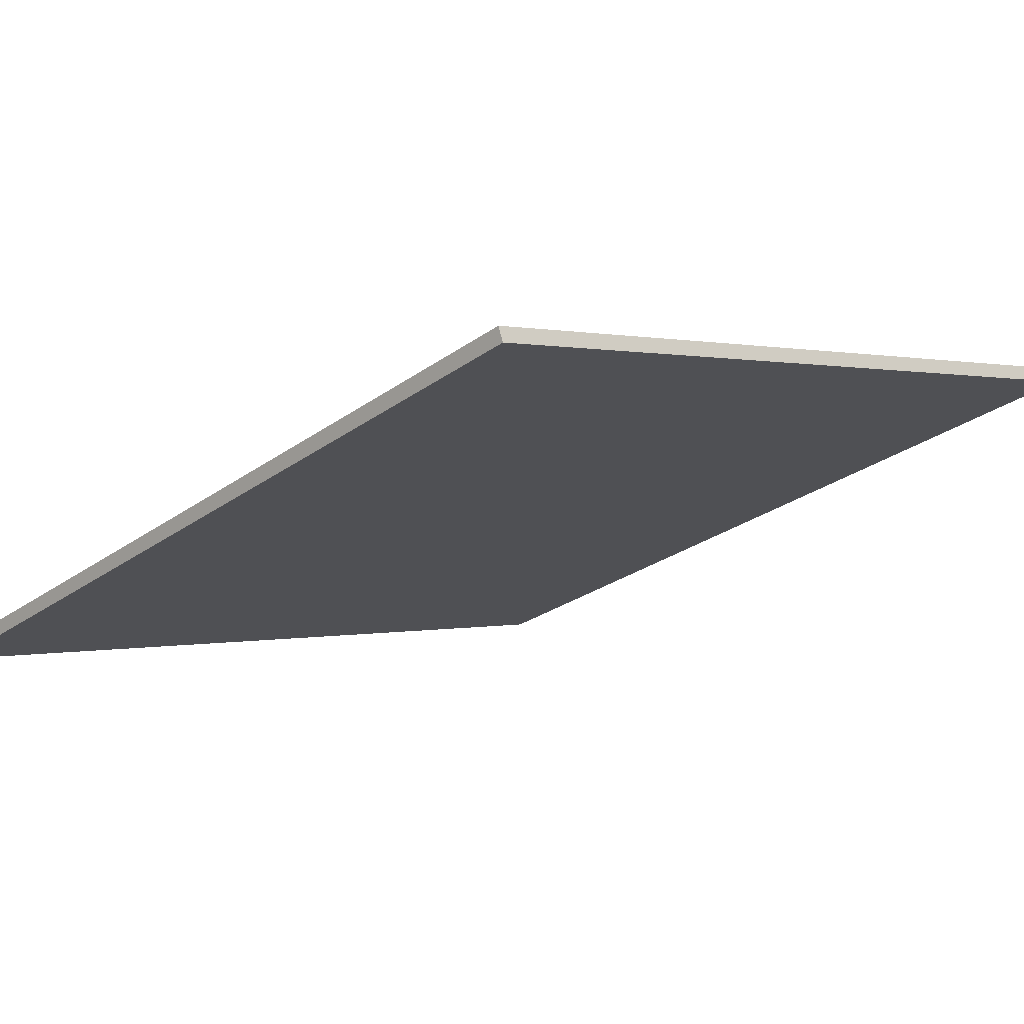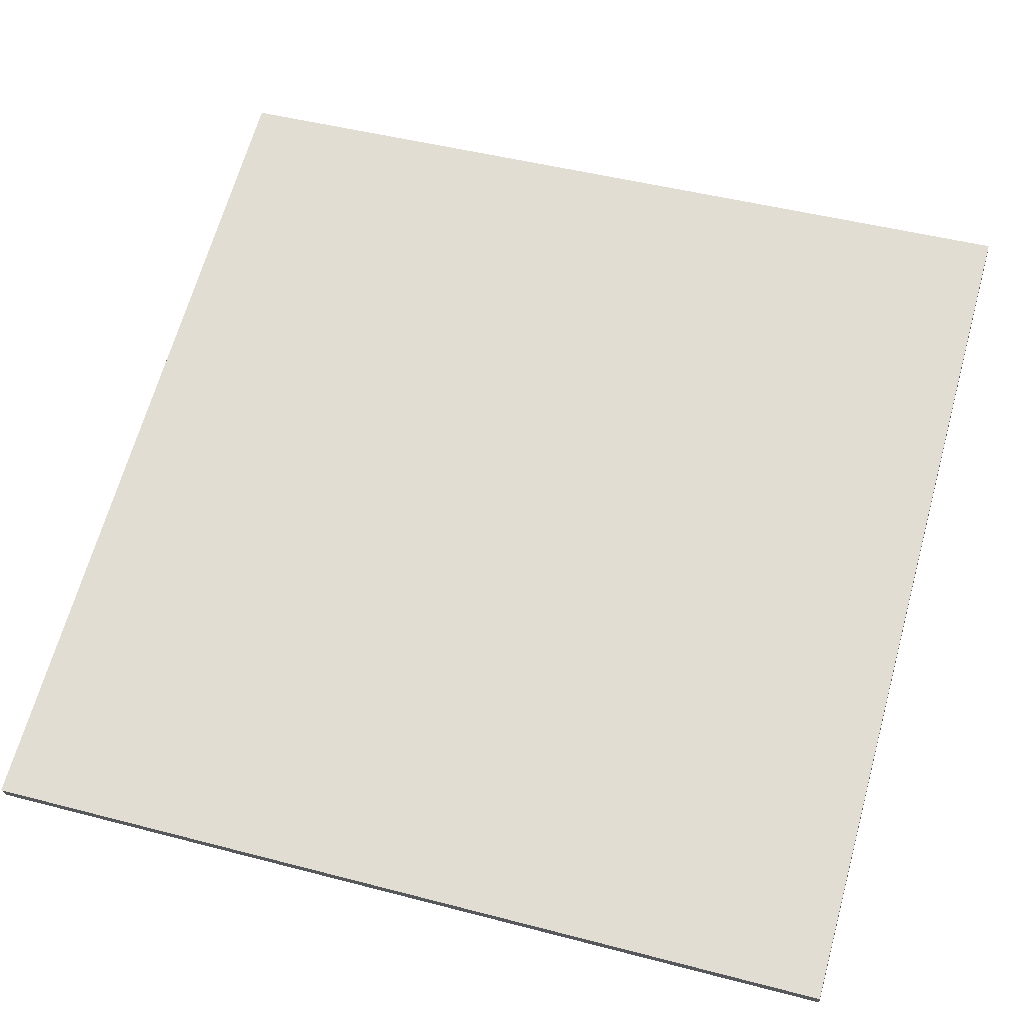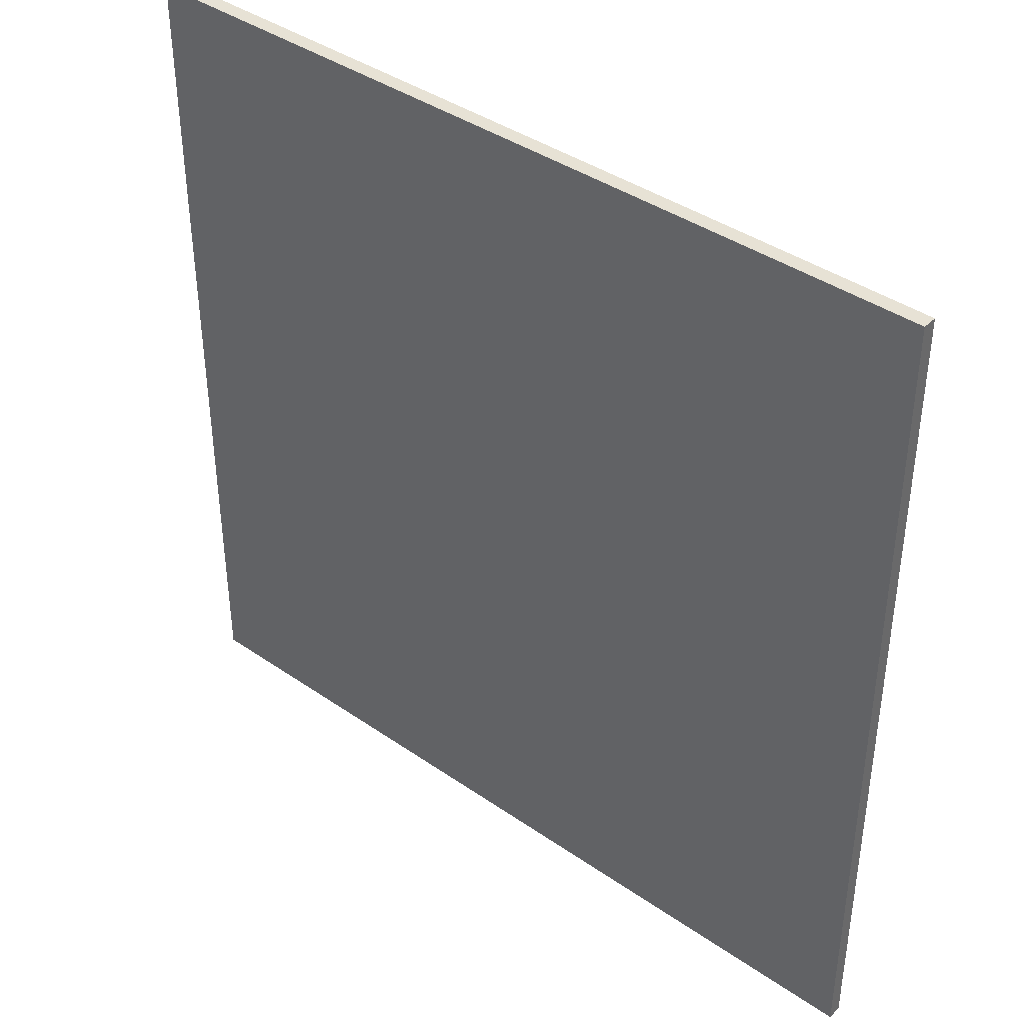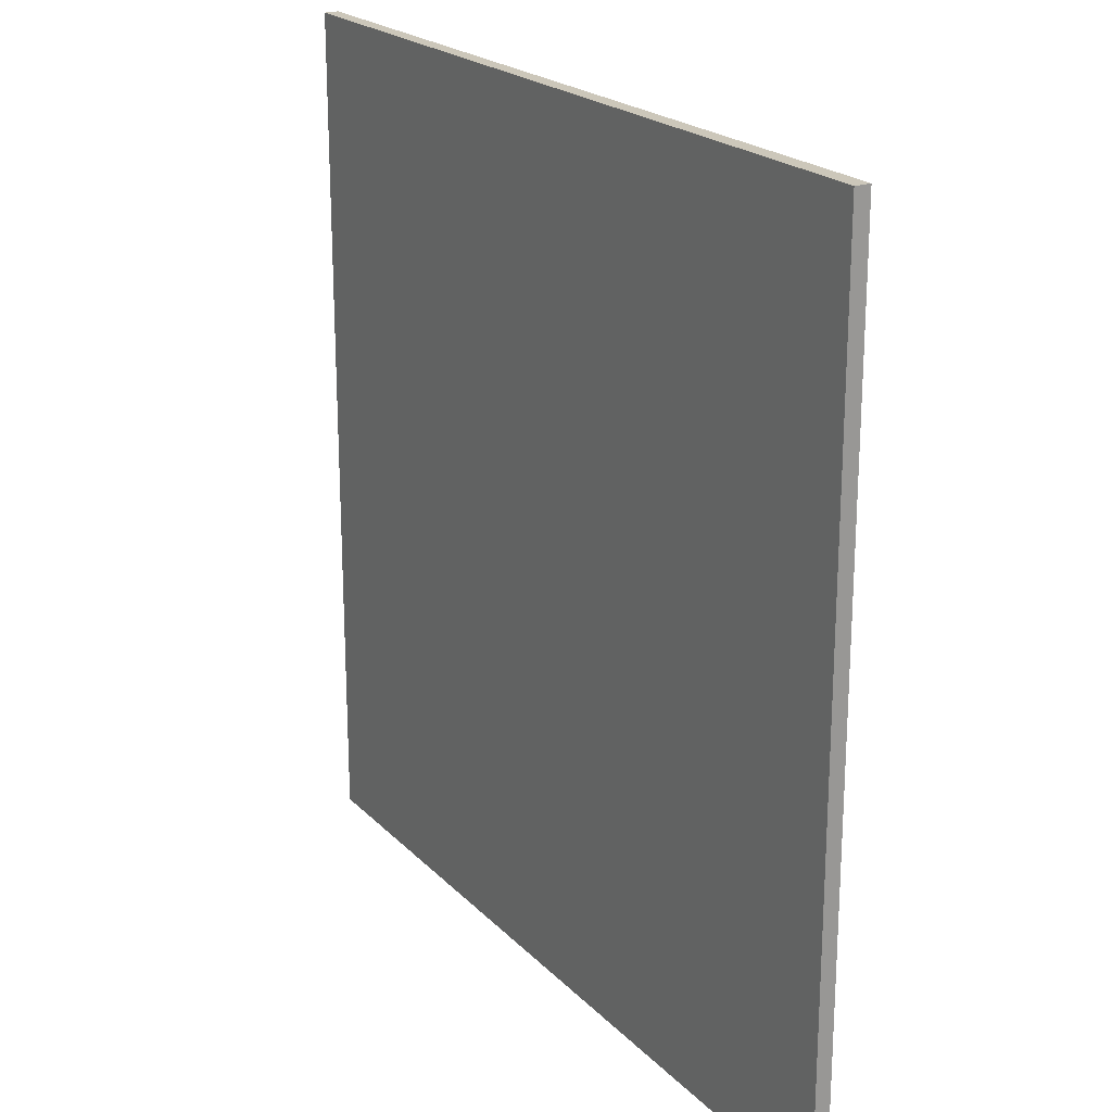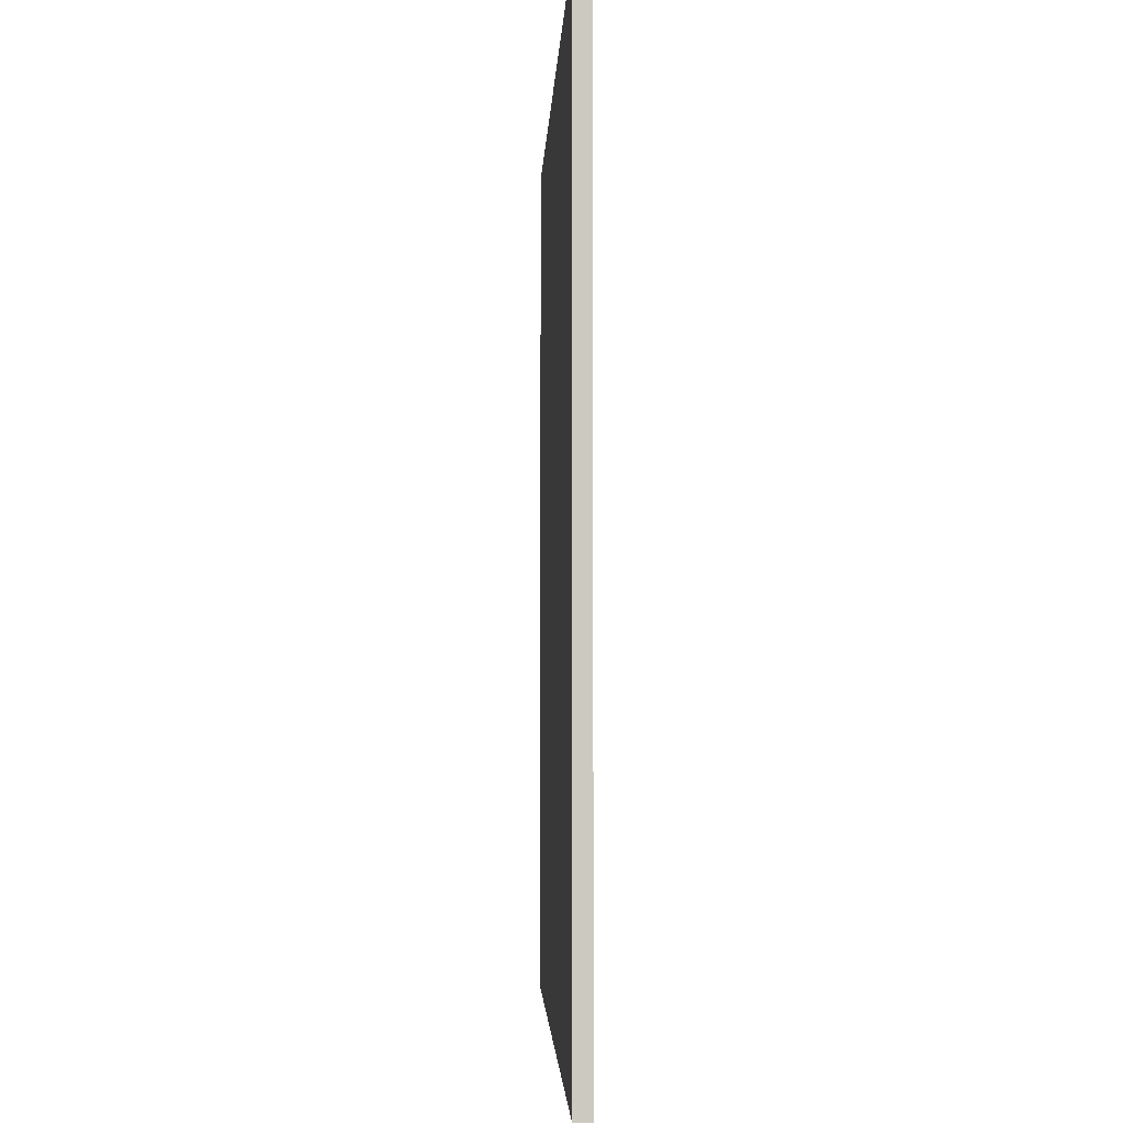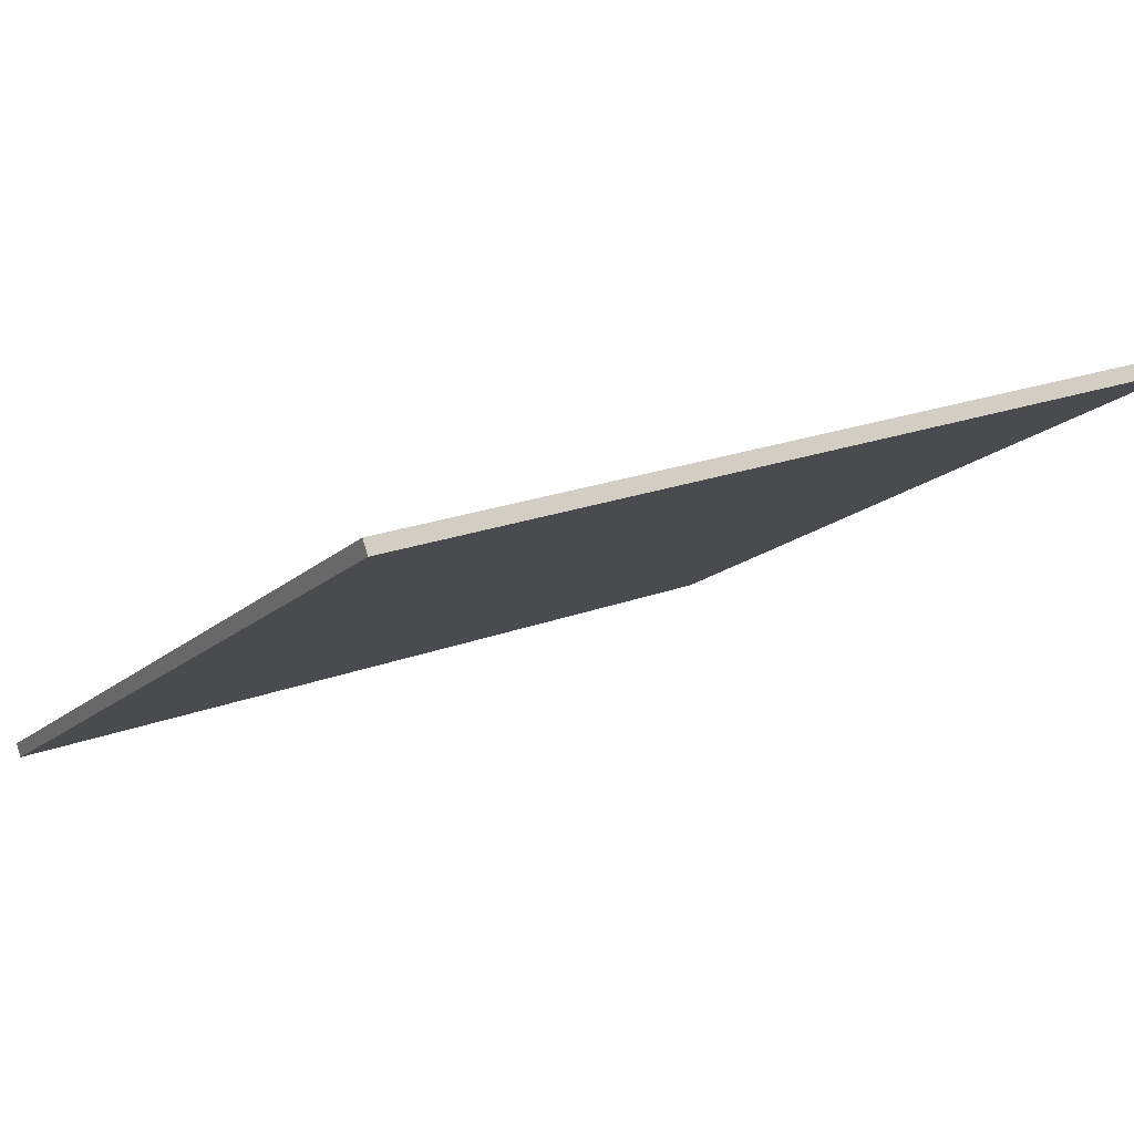
<metadata>
{"format":"obj","ext":"obj","renderer":"f3d","projection":"perspective","resolution":1024,"background":"white","views":[{"elev":-27.4,"azim":-42.4,"up":"+Y"},{"elev":46.3,"azim":-73.3,"up":"+Y"},{"elev":40.2,"azim":-119.9,"up":"+Z"},{"elev":21.3,"azim":78.8,"up":"+Z"},{"elev":-2.7,"azim":107.6,"up":"+Z"},{"elev":-15.6,"azim":-28.9,"up":"+Y"}]}
</metadata>
<code>
v 41.82 55.1 -4.19
v 41.82 55.1 4.19
v 41.86 54.96 -4.19
v 41.86 54.96 4.19
v 49.71 57.92 -4.19
v 49.71 57.92 4.19
v 49.76 57.78 -4.19
v 49.76 57.78 4.19
f 1 3 4
f 4 2 1
f 5 6 8
f 8 7 5
f 1 2 6
f 6 5 1
f 3 7 8
f 8 4 3
f 1 5 7
f 7 3 1
f 2 4 8
f 8 6 2

</code>
